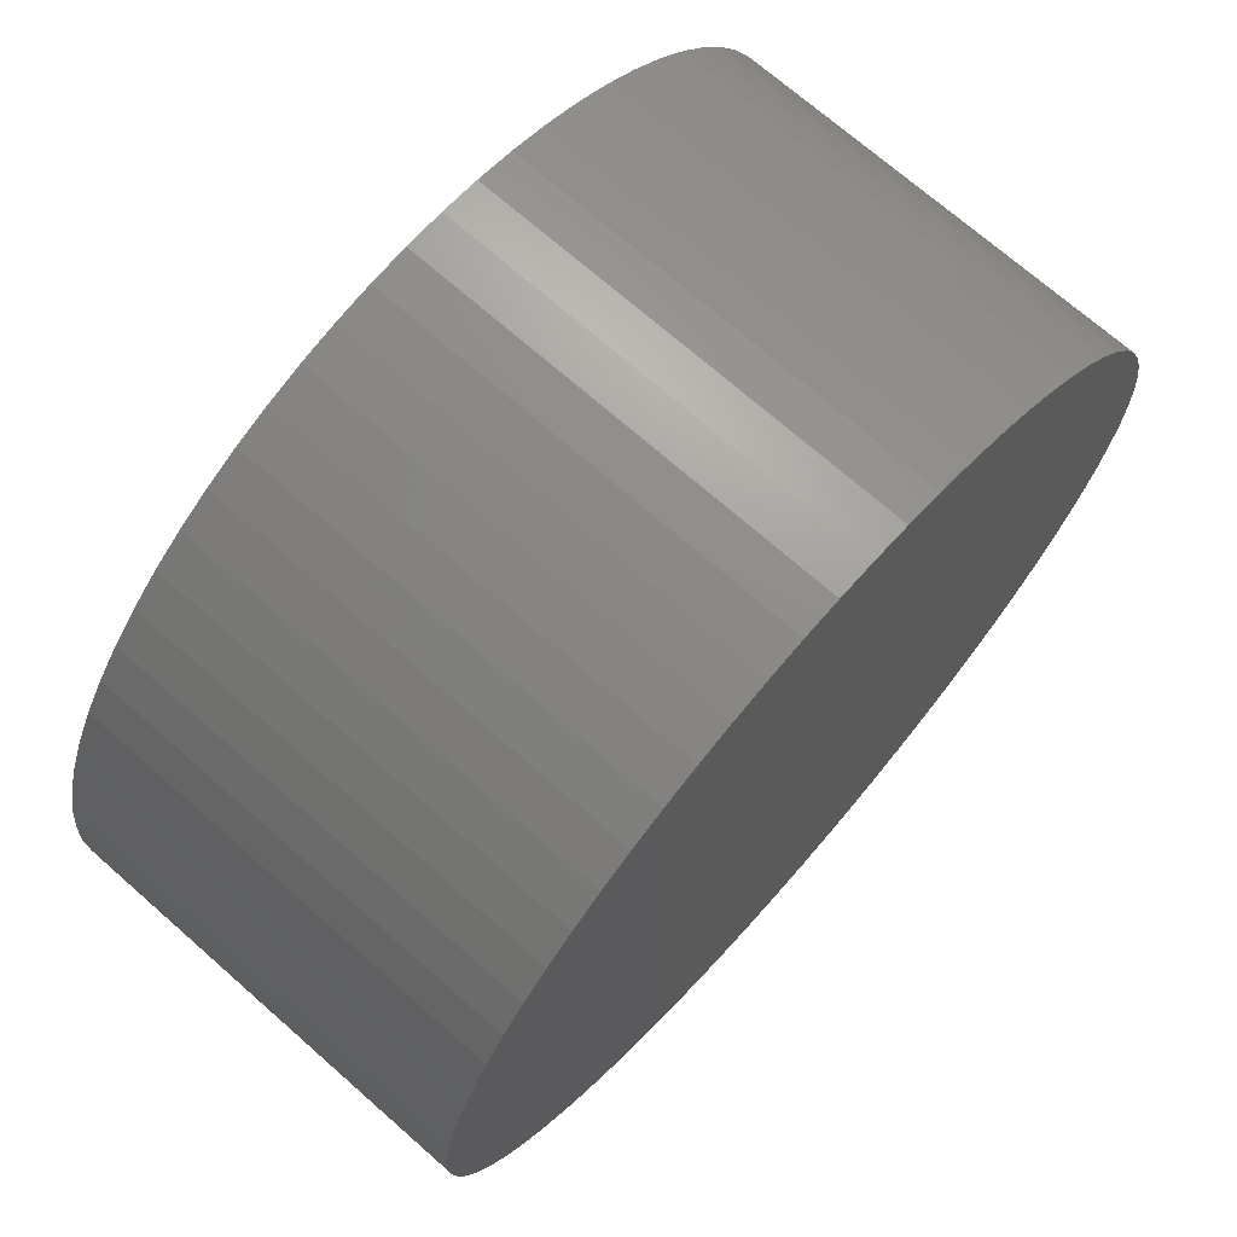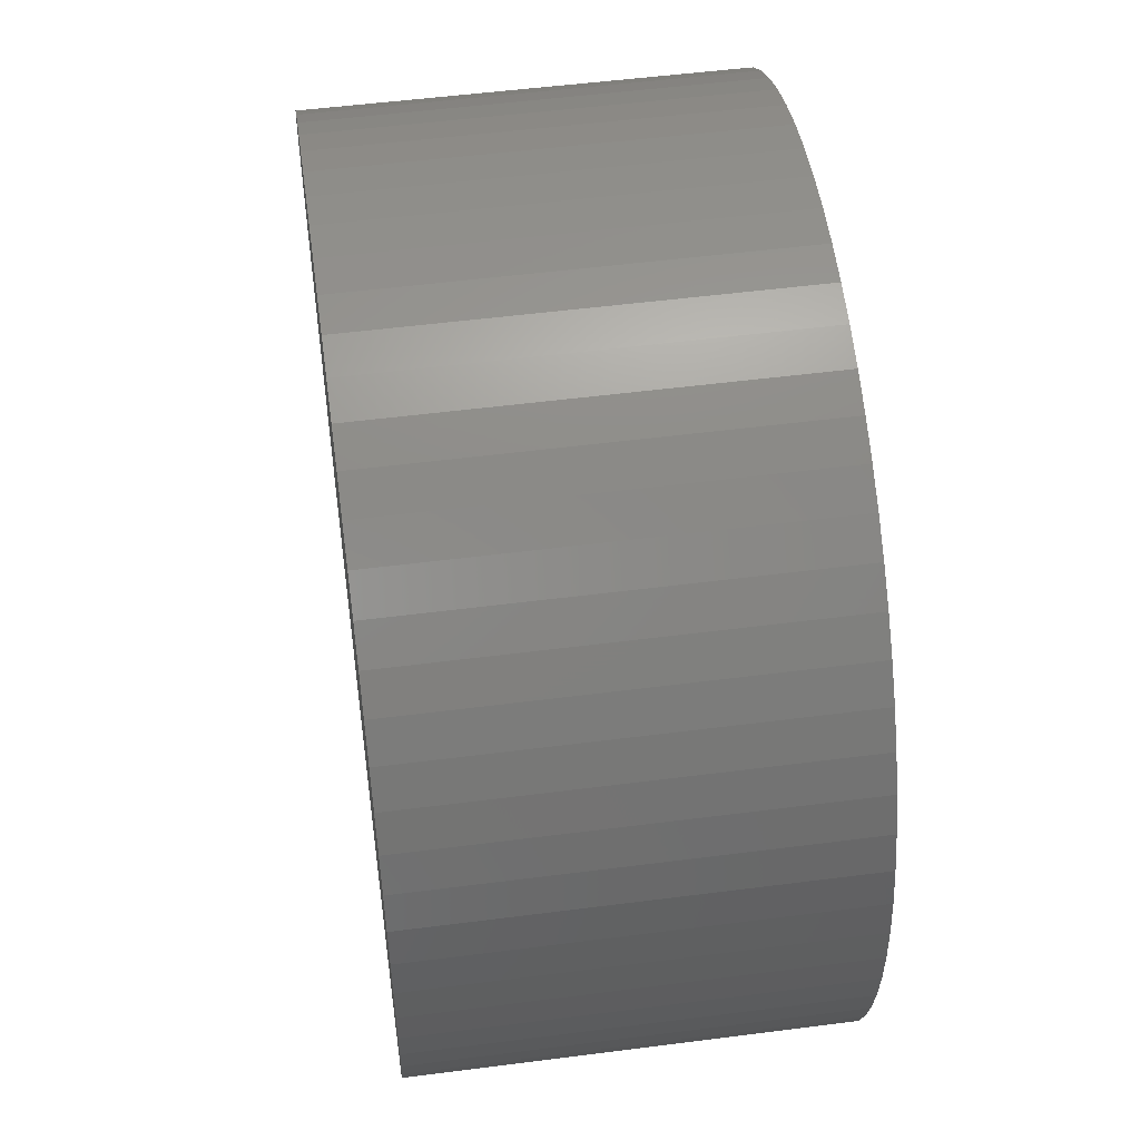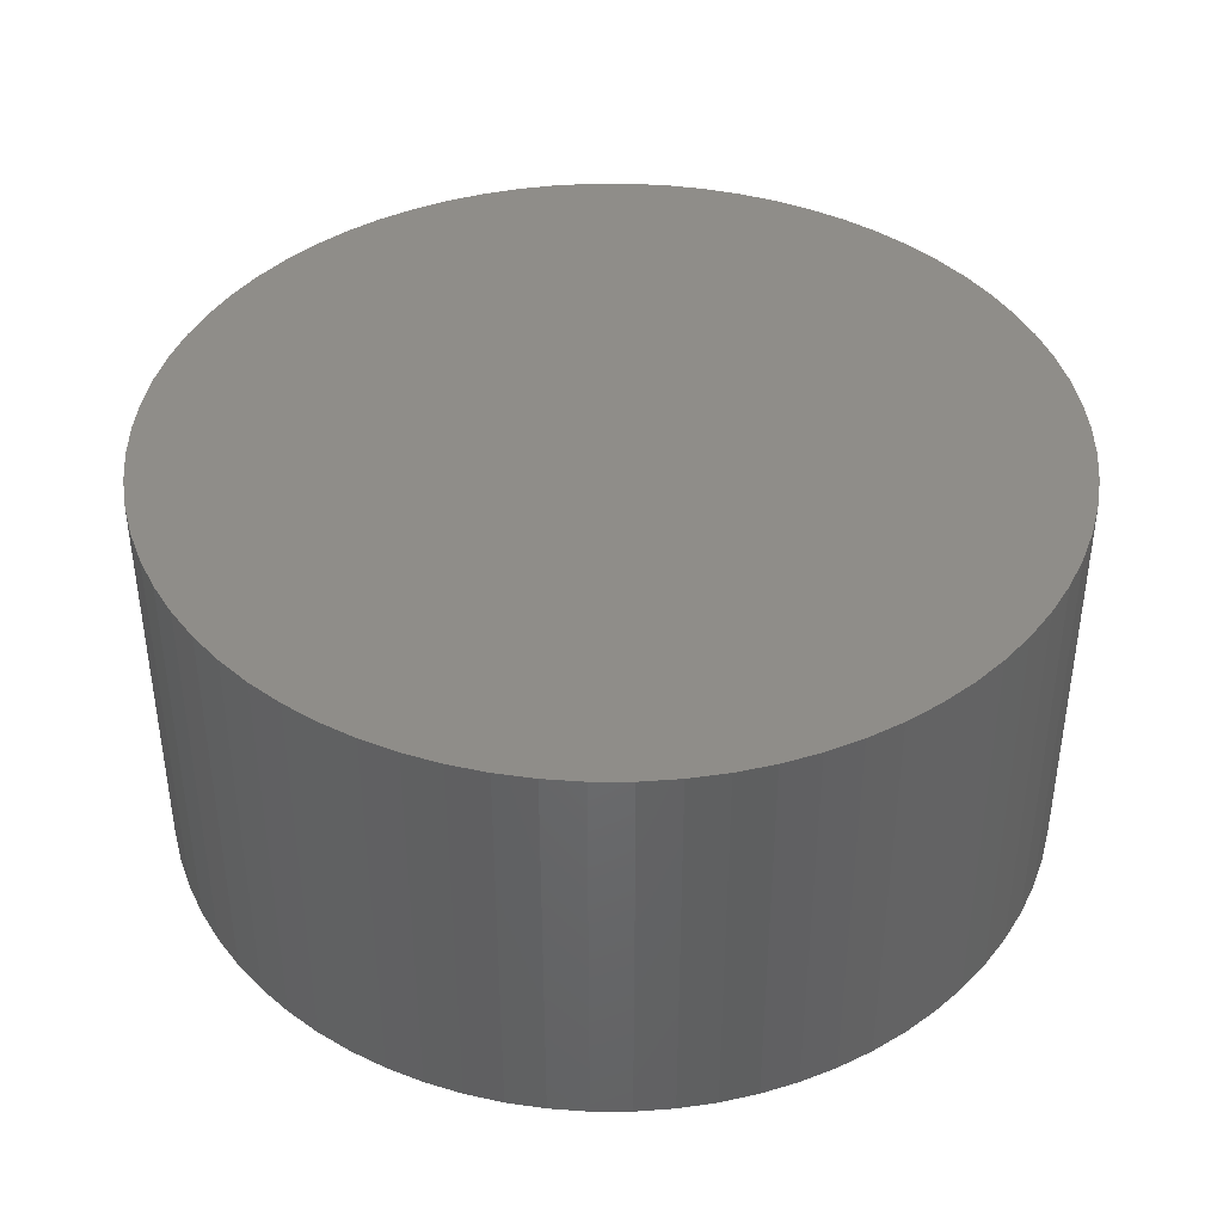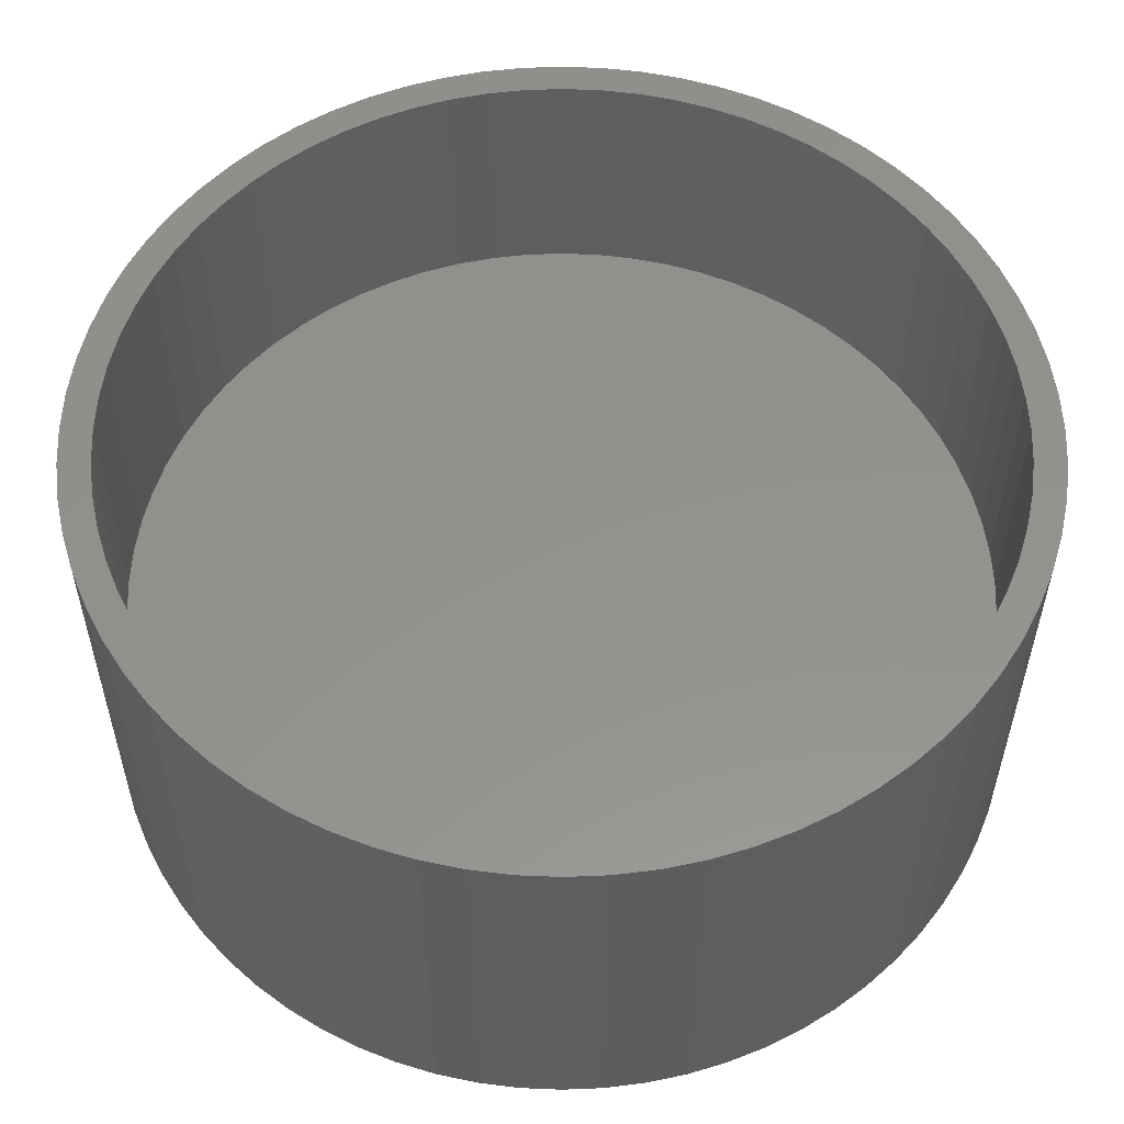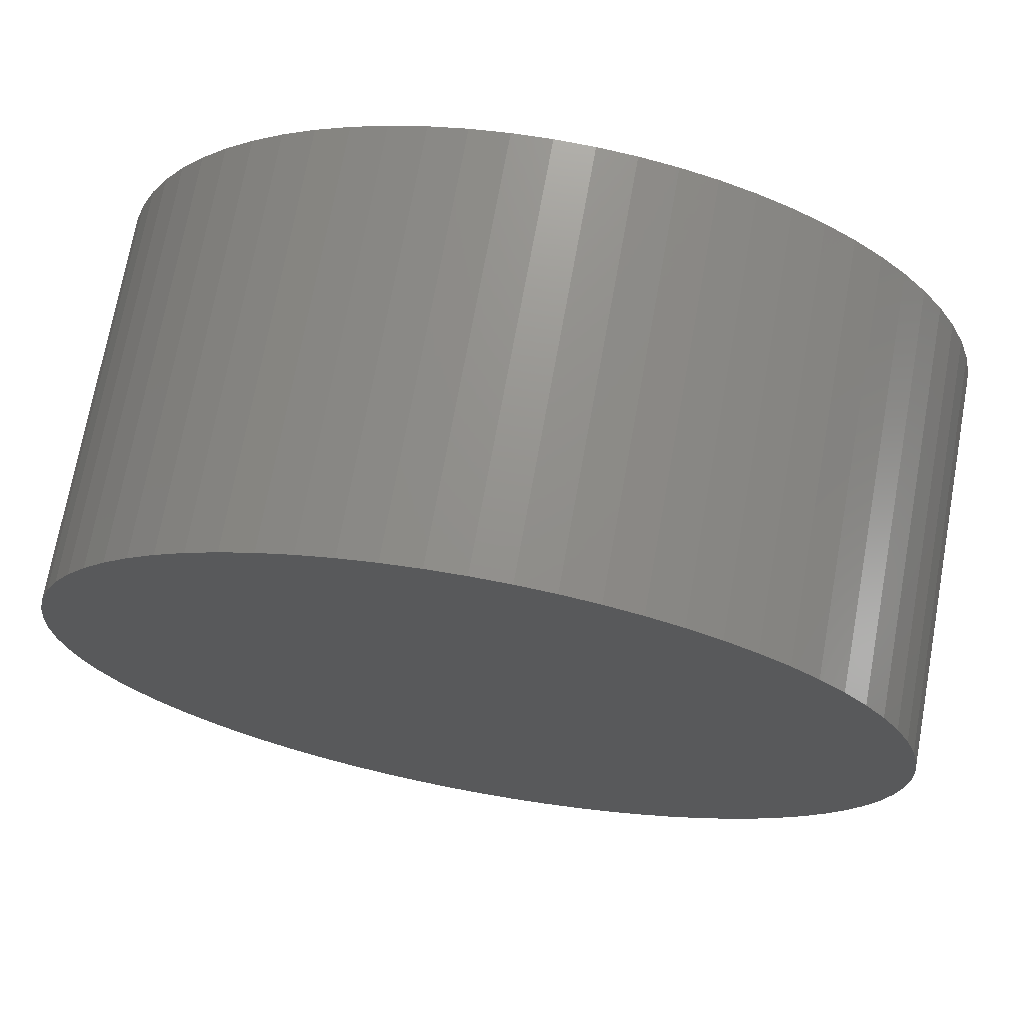
<metadata>
{"format":"stl","ext":"stl","renderer":"f3d","projection":"perspective","resolution":1024,"background":"white","views":[{"elev":71.2,"azim":-48.7,"up":"+Y"},{"elev":52.4,"azim":82.1,"up":"+Y"},{"elev":41.0,"azim":-132.5,"up":"+Z"},{"elev":-34.5,"azim":179.9,"up":"+Y"},{"elev":71.7,"azim":10.3,"up":"+Y"}]}
</metadata>
<code>
# stl→obj: 288 verts, 572 faces
v 12.82 1.122 12
v 12.67 2.235 0
v 12.67 2.235 12
v 12.82 1.122 0
v 12.87 0 12
v 12.87 0 0
v 12.43 3.331 0
v 12.43 3.331 12
v 12.82 -1.122 12
v 12.82 -1.122 0
v 1.122 -12.82 0
v 2.235 -12.67 12
v 1.122 -12.82 12
v 2.235 -12.67 0
v 0 12.87 0
v -1.122 12.82 12
v 0 12.87 12
v -1.122 12.82 0
v -11.14 6.434 0
v -10.54 7.381 12
v -10.54 7.381 0
v -11.14 6.434 12
v 11.66 -5.439 12
v 12.09 -4.401 0
v 12.09 -4.401 12
v 11.66 -5.439 0
v 10.54 -7.381 12
v 11.14 -6.434 0
v 11.14 -6.434 12
v 10.54 -7.381 0
v -5.439 -11.66 0
v -4.401 -12.09 12
v -5.439 -11.66 12
v -4.401 -12.09 0
v -8.272 9.858 0
v -9.1 9.1 12
v -8.272 9.858 12
v -9.1 9.1 0
v -2.235 12.67 0
v -3.331 12.43 12
v -2.235 12.67 12
v -3.331 12.43 0
v 4.401 12.09 0
v 3.331 12.43 12
v 4.401 12.09 12
v 3.331 12.43 0
v -12.09 4.401 0
v -11.66 5.439 12
v -11.66 5.439 0
v -12.09 4.401 12
v -10.54 -7.381 0
v -11.14 -6.434 12
v -11.14 -6.434 0
v -10.54 -7.381 12
v 8.272 9.858 0
v 7.381 10.54 12
v 8.272 9.858 12
v 7.381 10.54 0
v 12.67 -2.235 12
v 12.67 -2.235 0
v 12.09 4.401 12
v 11.66 5.439 0
v 11.66 5.439 12
v 12.09 4.401 0
v -9.858 8.272 12
v -9.858 8.272 0
v 11.14 6.434 0
v 11.14 6.434 12
v 9.858 -8.272 12
v 9.858 -8.272 0
v -12.82 -1.122 0
v -12.87 0 12
v -12.87 0 0
v -12.82 -1.122 12
v 10.54 7.381 12
v 9.858 8.272 0
v 9.858 8.272 12
v 10.54 7.381 0
v -12.67 2.235 0
v -12.43 3.331 12
v -12.43 3.331 0
v -12.67 2.235 12
v 9.1 9.1 0
v 9.1 9.1 12
v 5.439 -11.66 0
v 6.434 -11.14 12
v 5.439 -11.66 12
v 6.434 -11.14 0
v 6.434 11.14 0
v 5.439 11.66 12
v 6.434 11.14 12
v 5.439 11.66 0
v 7.381 -10.54 12
v 7.381 -10.54 0
v 8.272 -9.858 12
v 8.272 -9.858 0
v -8.272 -9.858 0
v -7.381 -10.54 12
v -8.272 -9.858 12
v -7.381 -10.54 0
v 12.43 -3.331 12
v 12.43 -3.331 0
v -9.1 -9.1 0
v -9.858 -8.272 12
v -9.858 -8.272 0
v -9.1 -9.1 12
v -12.67 -2.235 0
v -12.67 -2.235 12
v -7.381 10.54 0
v -7.381 10.54 12
v -6.434 11.14 0
v -6.434 11.14 12
v -5.439 11.66 0
v -5.439 11.66 12
v -6.434 -11.14 0
v -6.434 -11.14 12
v 9.1 -9.1 12
v 4.401 -12.09 12
v 3.331 -12.43 12
v 2.235 12.67 12
v 1.122 12.82 12
v 0 -12.87 12
v -1.122 -12.82 12
v -2.235 -12.67 12
v -3.331 -12.43 12
v -4.401 12.09 12
v -11.66 -5.439 12
v -12.09 -4.401 12
v -12.43 -3.331 12
v -12.82 1.122 12
v -1.122 -12.82 0
v 0 -12.87 0
v -12.43 -3.331 0
v 12 0 0
v 11.95 -1.046 0
v 11.82 -2.084 0
v 11.95 1.046 0
v 11.59 -3.106 0
v 11.82 2.084 0
v 11.28 -4.104 0
v 10.88 -5.071 0
v 10.39 -6 0
v 9.83 -6.883 0
v 9.193 -7.713 0
v 9.1 -9.1 0
v 8.485 -8.485 0
v 7.713 -9.193 0
v 6.883 -9.83 0
v 6 -10.39 0
v 5.071 -10.88 0
v 4.401 -12.09 0
v 4.104 -11.28 0
v 3.331 -12.43 0
v 3.106 -11.59 0
v 2.084 -11.82 0
v 1.046 -11.95 0
v 0 -12 0
v -1.046 -11.95 0
v -2.084 -11.82 0
v -2.235 -12.67 0
v -3.106 -11.59 0
v -3.331 -12.43 0
v -4.104 -11.28 0
v -5.071 -10.88 0
v -6 -10.39 0
v -6.883 -9.83 0
v -7.713 -9.193 0
v -8.485 -8.485 0
v -9.193 -7.713 0
v -9.83 -6.883 0
v -10.39 -6 0
v -10.88 -5.071 0
v -11.66 -5.439 0
v -11.28 -4.104 0
v -12.09 -4.401 0
v -11.59 -3.106 0
v -11.82 -2.084 0
v 11.59 3.106 0
v 11.28 4.104 0
v 10.88 5.071 0
v 10.39 6 0
v 9.83 6.883 0
v 9.193 7.713 0
v 8.485 8.485 0
v 7.713 9.193 0
v 6.883 9.83 0
v 6 10.39 0
v 5.071 10.88 0
v 4.104 11.28 0
v 3.106 11.59 0
v 2.235 12.67 0
v 2.084 11.82 0
v 1.122 12.82 0
v 1.046 11.95 0
v 0 12 0
v -1.046 11.95 0
v -2.084 11.82 0
v -3.106 11.59 0
v -4.104 11.28 0
v -4.401 12.09 0
v -5.071 10.88 0
v -6 10.39 0
v -6.883 9.83 0
v -7.713 9.193 0
v -8.485 8.485 0
v -9.193 7.713 0
v -9.83 6.883 0
v -10.39 6 0
v -10.88 5.071 0
v -11.28 4.104 0
v -11.59 3.106 0
v -11.82 2.084 0
v -11.95 1.046 0
v -12.82 1.122 0
v -12 0 0
v -11.95 -1.046 0
v 11.82 2.084 7
v 11.95 1.046 7
v 12 0 7
v 11.59 3.106 7
v -10.88 -5.071 7
v -11.28 -4.104 7
v -10.88 5.071 7
v -10.39 6 7
v 6 -10.39 7
v 6.883 -9.83 7
v 7.713 -9.193 7
v -9.193 -7.713 7
v -9.83 -6.883 7
v 11.82 -2.084 7
v 11.59 -3.106 7
v 2.084 11.82 7
v 1.046 11.95 7
v 0 -12 7
v 1.046 -11.95 7
v -4.104 11.28 7
v -5.071 10.88 7
v 5.071 -10.88 7
v 9.83 6.883 7
v 10.39 6 7
v -4.104 -11.28 7
v -3.106 -11.59 7
v -10.39 -6 7
v 6.883 9.83 7
v 6 10.39 7
v 9.193 -7.713 7
v 8.485 -8.485 7
v -2.084 -11.82 7
v -8.485 -8.485 7
v -7.713 -9.193 7
v -6.883 9.83 7
v -7.713 9.193 7
v 11.95 -1.046 7
v -1.046 11.95 7
v -2.084 11.82 7
v 10.88 5.071 7
v 11.28 4.104 7
v 8.485 8.485 7
v 9.193 7.713 7
v 3.106 11.59 7
v 5.071 10.88 7
v -6.883 -9.83 7
v -6 -10.39 7
v 10.88 -5.071 7
v 10.39 -6 7
v -11.95 1.046 7
v -11.82 2.084 7
v 4.104 11.28 7
v 2.084 -11.82 7
v -11.59 -3.106 7
v -11.82 -2.084 7
v -6 10.39 7
v 9.83 -6.883 7
v -3.106 11.59 7
v 7.713 9.193 7
v -9.83 6.883 7
v -9.193 7.713 7
v -1.046 -11.95 7
v 4.104 -11.28 7
v -8.485 8.485 7
v -11.59 3.106 7
v -11.28 4.104 7
v 11.28 -4.104 7
v 3.106 -11.59 7
v 0 12 7
v -5.071 -10.88 7
v -11.95 -1.046 7
v -12 0 7
f 1 2 3
f 2 1 4
f 5 4 1
f 4 5 6
f 3 7 8
f 7 3 2
f 9 6 5
f 6 9 10
f 11 12 13
f 12 11 14
f 15 16 17
f 16 15 18
f 19 20 21
f 20 19 22
f 23 24 25
f 24 23 26
f 27 28 29
f 28 27 30
f 31 32 33
f 32 31 34
f 35 36 37
f 36 35 38
f 39 40 41
f 40 39 42
f 43 44 45
f 44 43 46
f 47 48 49
f 48 47 50
f 51 52 53
f 52 51 54
f 55 56 57
f 56 55 58
f 59 10 9
f 10 59 60
f 61 62 63
f 62 61 64
f 21 65 66
f 65 21 20
f 63 67 68
f 67 63 62
f 69 30 27
f 30 69 70
f 71 72 73
f 72 71 74
f 49 22 19
f 22 49 48
f 75 76 77
f 76 75 78
f 79 80 81
f 80 79 82
f 83 57 84
f 57 83 55
f 85 86 87
f 86 85 88
f 89 90 91
f 90 89 92
f 88 93 86
f 93 88 94
f 94 95 93
f 95 94 96
f 97 98 99
f 98 97 100
f 58 91 56
f 91 58 89
f 101 60 59
f 60 101 102
f 103 104 105
f 104 103 106
f 77 83 84
f 83 77 76
f 107 74 71
f 74 107 108
f 18 41 16
f 41 18 39
f 109 37 110
f 37 109 35
f 111 110 112
f 110 111 109
f 113 112 114
f 112 113 111
f 68 78 75
f 78 68 67
f 105 54 51
f 54 105 104
f 115 33 116
f 33 115 31
f 100 116 98
f 116 100 115
f 1 9 5
f 3 9 1
f 3 59 9
f 8 59 3
f 8 101 59
f 61 101 8
f 61 25 101
f 63 25 61
f 63 23 25
f 68 23 63
f 68 29 23
f 75 29 68
f 75 27 29
f 77 27 75
f 77 69 27
f 84 69 77
f 84 117 69
f 57 117 84
f 57 95 117
f 56 95 57
f 56 93 95
f 91 93 56
f 91 86 93
f 90 86 91
f 90 87 86
f 45 87 90
f 45 118 87
f 44 118 45
f 44 119 118
f 120 119 44
f 120 12 119
f 121 12 120
f 121 13 12
f 17 13 121
f 17 122 13
f 16 122 17
f 16 123 122
f 41 123 16
f 41 124 123
f 40 124 41
f 40 125 124
f 126 125 40
f 126 32 125
f 114 32 126
f 114 33 32
f 112 33 114
f 112 116 33
f 110 116 112
f 110 98 116
f 37 98 110
f 37 99 98
f 36 99 37
f 36 106 99
f 65 106 36
f 65 104 106
f 20 104 65
f 20 54 104
f 22 54 20
f 22 52 54
f 48 52 22
f 48 127 52
f 50 127 48
f 50 128 127
f 80 128 50
f 80 129 128
f 82 129 80
f 82 108 129
f 130 108 82
f 130 74 108
f 74 130 72
f 131 122 123
f 122 131 132
f 8 64 61
f 64 8 7
f 133 108 107
f 108 133 129
f 134 6 10
f 135 10 60
f 6 134 4
f 136 60 102
f 137 4 134
f 138 102 24
f 4 137 2
f 139 2 137
f 10 135 134
f 60 136 135
f 140 24 26
f 102 138 136
f 24 140 138
f 141 26 28
f 26 141 140
f 142 28 30
f 28 142 141
f 143 30 70
f 30 143 142
f 70 144 143
f 145 144 70
f 145 146 144
f 96 146 145
f 96 147 146
f 94 147 96
f 94 148 147
f 88 148 94
f 88 149 148
f 85 149 88
f 85 150 149
f 151 150 85
f 151 152 150
f 153 152 151
f 153 154 152
f 14 154 153
f 14 155 154
f 11 155 14
f 11 156 155
f 132 156 11
f 132 157 156
f 132 158 157
f 131 158 132
f 131 159 158
f 160 159 131
f 160 161 159
f 162 161 160
f 162 163 161
f 34 163 162
f 34 164 163
f 31 164 34
f 31 165 164
f 115 165 31
f 115 166 165
f 100 166 115
f 100 167 166
f 97 167 100
f 97 168 167
f 103 168 97
f 103 169 168
f 105 169 103
f 169 105 170
f 51 170 105
f 170 51 171
f 53 171 51
f 171 53 172
f 173 172 53
f 172 173 174
f 175 174 173
f 174 175 176
f 133 176 175
f 107 177 133
f 176 133 177
f 2 139 7
f 178 7 139
f 7 178 64
f 179 64 178
f 64 179 62
f 180 62 179
f 62 180 67
f 181 67 180
f 67 181 78
f 182 78 181
f 78 182 76
f 183 76 182
f 183 83 76
f 184 83 183
f 184 55 83
f 185 55 184
f 185 58 55
f 186 58 185
f 186 89 58
f 187 89 186
f 187 92 89
f 188 92 187
f 188 43 92
f 189 43 188
f 189 46 43
f 190 46 189
f 190 191 46
f 192 191 190
f 192 193 191
f 194 193 192
f 195 193 194
f 195 15 193
f 196 15 195
f 196 18 15
f 197 18 196
f 197 39 18
f 198 39 197
f 198 42 39
f 199 42 198
f 199 200 42
f 201 200 199
f 201 113 200
f 202 113 201
f 202 111 113
f 203 111 202
f 203 109 111
f 204 109 203
f 204 35 109
f 205 35 204
f 205 38 35
f 206 38 205
f 66 206 207
f 206 66 38
f 21 207 208
f 207 21 66
f 19 208 209
f 208 19 21
f 49 209 210
f 47 210 211
f 209 49 19
f 81 211 212
f 79 212 213
f 210 47 49
f 214 213 215
f 177 107 216
f 71 216 107
f 211 81 47
f 216 71 215
f 212 79 81
f 73 215 71
f 213 214 79
f 215 73 214
f 66 36 38
f 36 66 65
f 132 13 122
f 13 132 11
f 92 45 90
f 45 92 43
f 29 26 23
f 26 29 28
f 81 50 47
f 50 81 80
f 14 119 12
f 119 14 153
f 42 126 40
f 126 42 200
f 193 17 121
f 17 193 15
f 53 127 173
f 127 53 52
f 153 118 119
f 118 153 151
f 160 123 124
f 123 160 131
f 151 87 118
f 87 151 85
f 191 121 120
f 121 191 193
f 214 82 79
f 82 214 130
f 25 102 101
f 102 25 24
f 103 99 106
f 99 103 97
f 175 129 133
f 129 175 128
f 73 130 214
f 130 73 72
f 96 117 95
f 117 96 145
f 117 70 69
f 70 117 145
f 162 124 125
f 124 162 160
f 46 120 44
f 120 46 191
f 173 128 175
f 128 173 127
f 34 125 32
f 125 34 162
f 200 114 126
f 114 200 113
f 137 217 139
f 217 137 218
f 134 218 137
f 218 134 219
f 139 220 178
f 220 139 217
f 221 174 222
f 174 221 172
f 223 208 224
f 208 223 209
f 148 225 226
f 225 148 149
f 147 226 227
f 226 147 148
f 228 170 229
f 170 228 169
f 138 230 136
f 230 138 231
f 194 232 233
f 232 194 192
f 156 234 235
f 234 156 157
f 201 236 237
f 236 201 199
f 149 238 225
f 238 149 150
f 181 239 182
f 239 181 240
f 161 241 242
f 241 161 163
f 229 171 243
f 171 229 170
f 187 244 245
f 244 187 186
f 146 246 144
f 246 146 247
f 159 242 248
f 242 159 161
f 167 249 250
f 249 167 168
f 204 251 252
f 251 204 203
f 135 219 134
f 219 135 253
f 197 254 255
f 254 197 196
f 243 172 221
f 172 243 171
f 179 256 180
f 256 179 257
f 183 258 184
f 258 183 259
f 192 260 232
f 260 192 190
f 188 245 261
f 245 188 187
f 165 262 263
f 262 165 166
f 142 264 141
f 264 142 265
f 266 212 267
f 212 266 213
f 190 268 260
f 268 190 189
f 155 235 269
f 235 155 156
f 270 177 271
f 177 270 176
f 203 272 251
f 272 203 202
f 144 273 143
f 273 144 246
f 198 255 274
f 255 198 197
f 186 275 244
f 275 186 185
f 276 206 277
f 206 276 207
f 143 265 142
f 265 143 273
f 185 258 275
f 258 185 184
f 202 237 272
f 237 202 201
f 157 278 234
f 278 157 158
f 178 257 179
f 257 178 220
f 180 240 181
f 240 180 256
f 150 279 238
f 279 150 152
f 136 253 135
f 253 136 230
f 205 252 280
f 252 205 204
f 281 210 282
f 210 281 211
f 253 218 219
f 230 218 253
f 230 217 218
f 231 217 230
f 231 220 217
f 283 220 231
f 283 257 220
f 264 257 283
f 264 256 257
f 265 256 264
f 265 240 256
f 273 240 265
f 273 239 240
f 246 239 273
f 246 259 239
f 247 259 246
f 247 258 259
f 227 258 247
f 227 275 258
f 226 275 227
f 226 244 275
f 225 244 226
f 225 245 244
f 238 245 225
f 238 261 245
f 279 261 238
f 279 268 261
f 284 268 279
f 284 260 268
f 269 260 284
f 269 232 260
f 235 232 269
f 235 233 232
f 234 233 235
f 234 285 233
f 278 285 234
f 278 254 285
f 248 254 278
f 248 255 254
f 242 255 248
f 242 274 255
f 241 274 242
f 241 236 274
f 286 236 241
f 286 237 236
f 263 237 286
f 263 272 237
f 262 272 263
f 262 251 272
f 250 251 262
f 250 252 251
f 249 252 250
f 249 280 252
f 228 280 249
f 228 277 280
f 229 277 228
f 229 276 277
f 243 276 229
f 243 224 276
f 221 224 243
f 221 223 224
f 222 223 221
f 222 282 223
f 270 282 222
f 270 281 282
f 271 281 270
f 271 267 281
f 287 267 271
f 287 266 267
f 266 287 288
f 199 274 236
f 274 199 198
f 287 215 288
f 215 287 216
f 196 285 254
f 285 196 195
f 154 269 284
f 269 154 155
f 267 211 281
f 211 267 212
f 249 169 228
f 169 249 168
f 271 216 287
f 216 271 177
f 195 233 285
f 233 195 194
f 164 263 286
f 263 164 165
f 222 176 270
f 176 222 174
f 141 283 140
f 283 141 264
f 277 205 280
f 205 277 206
f 182 259 183
f 259 182 239
f 163 286 241
f 286 163 164
f 158 248 278
f 248 158 159
f 224 207 276
f 207 224 208
f 288 213 266
f 213 288 215
f 152 284 279
f 284 152 154
f 282 209 223
f 209 282 210
f 166 250 262
f 250 166 167
f 140 231 138
f 231 140 283
f 146 227 247
f 227 146 147
f 189 261 268
f 261 189 188

</code>
